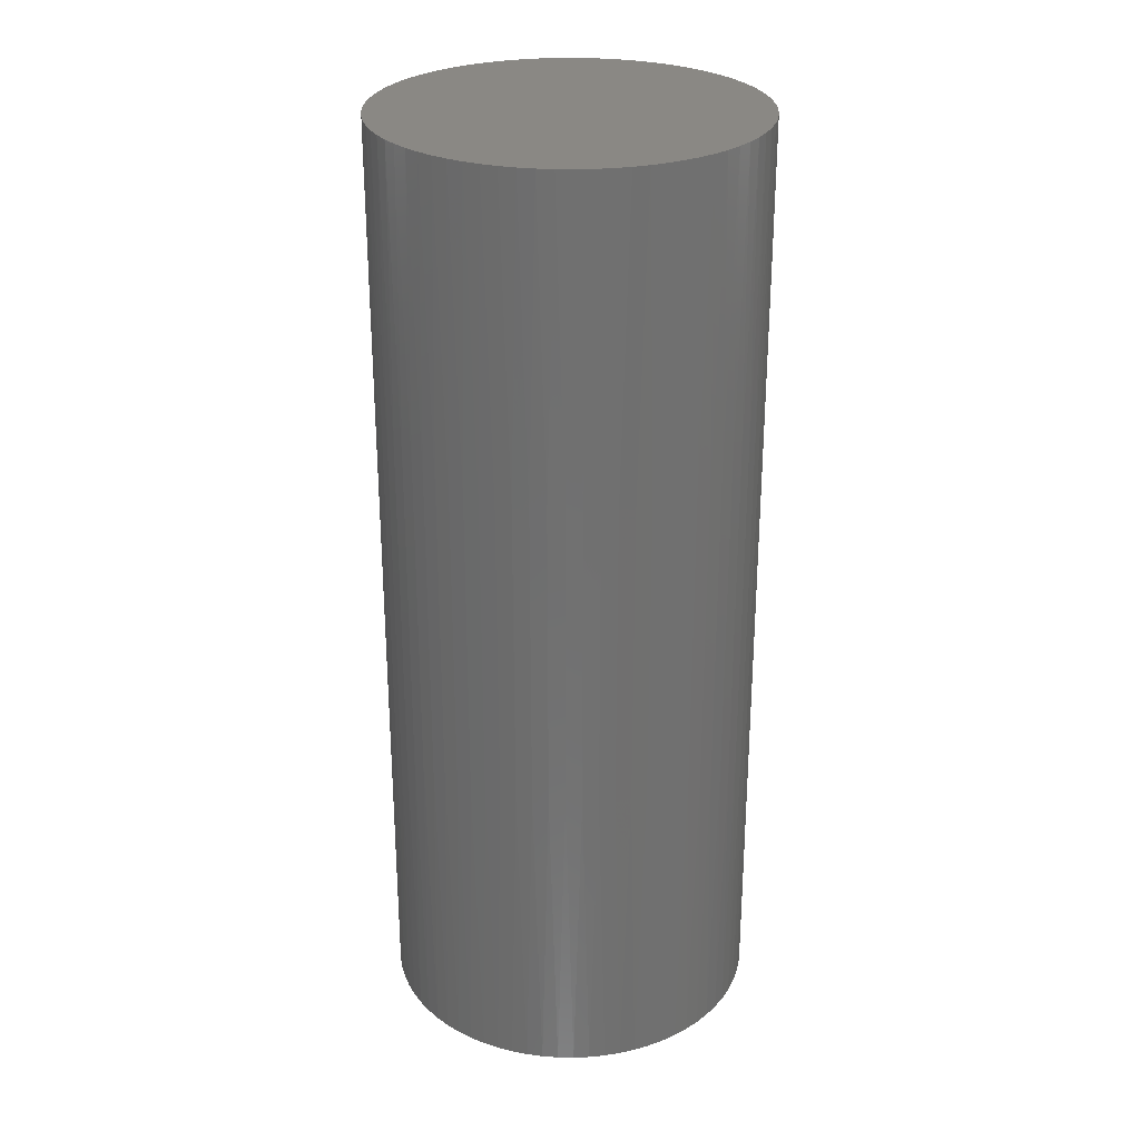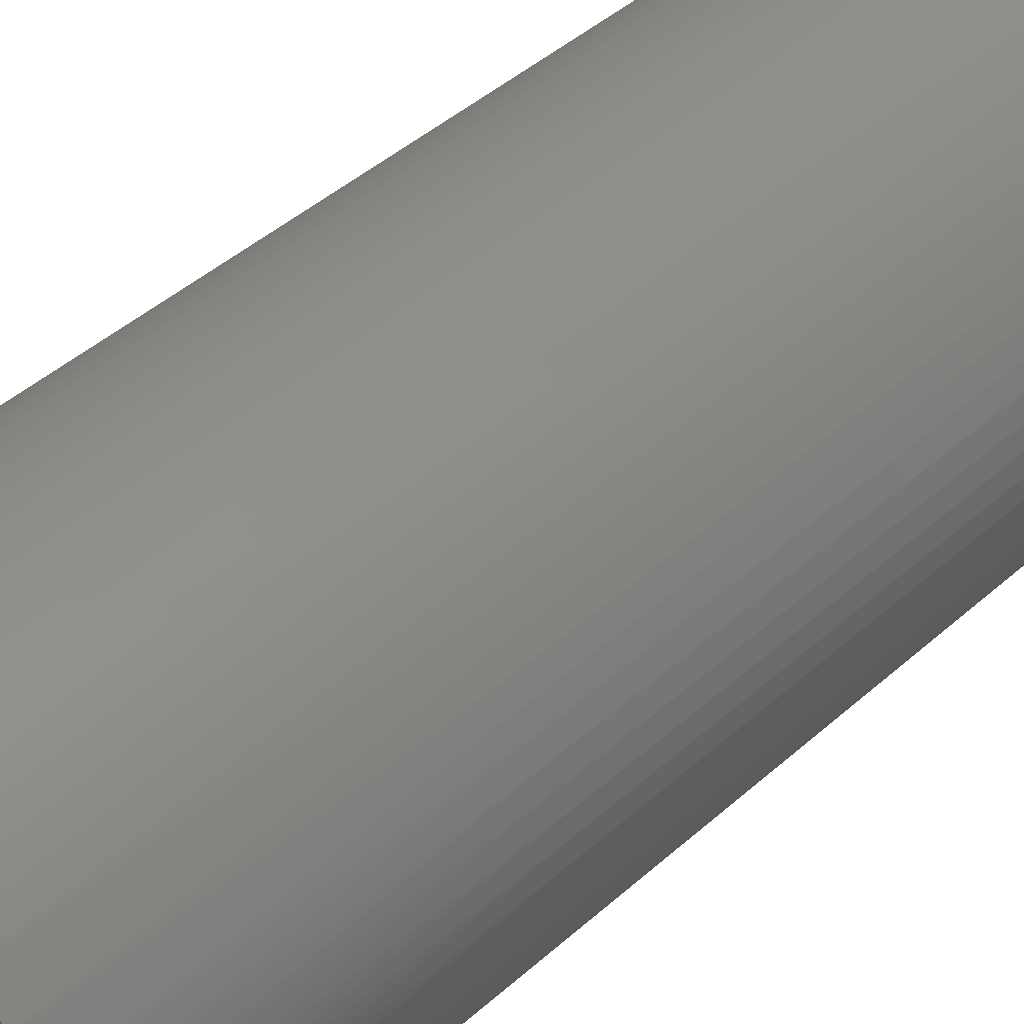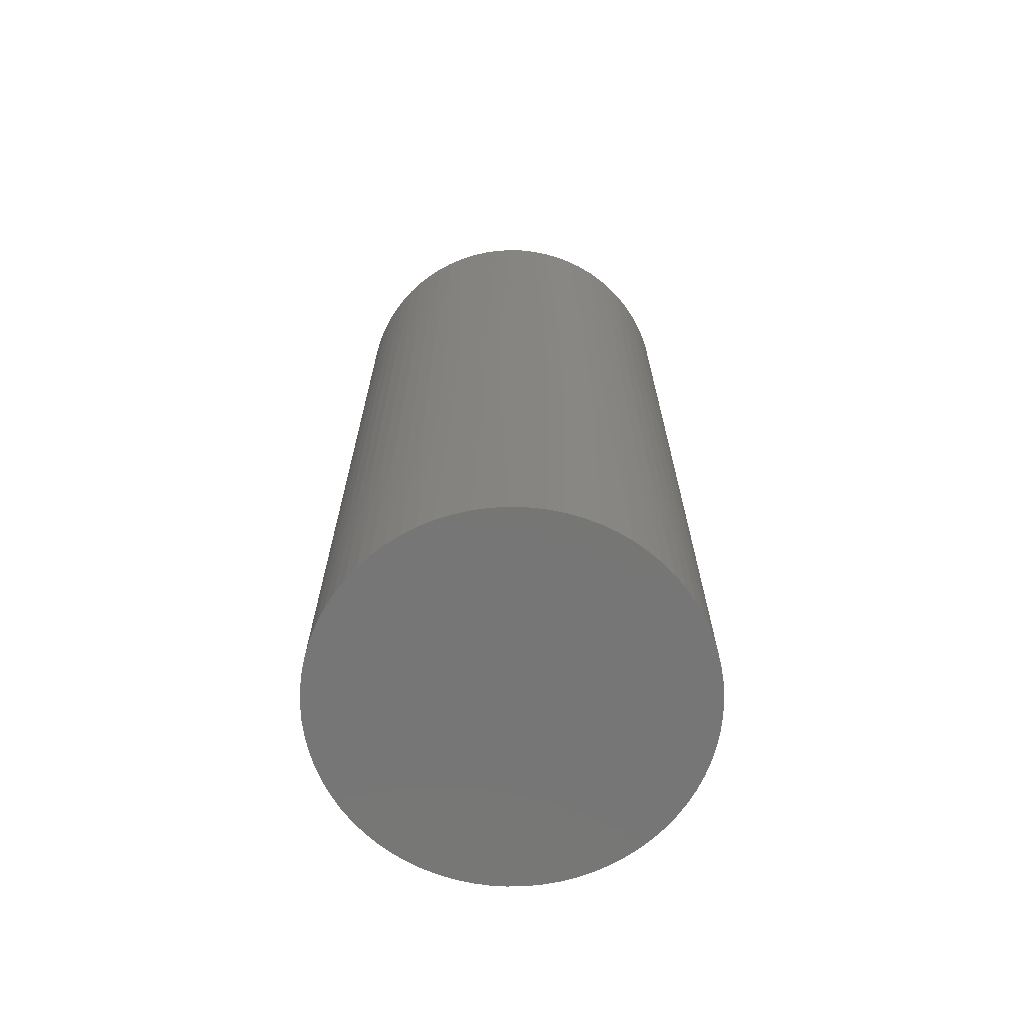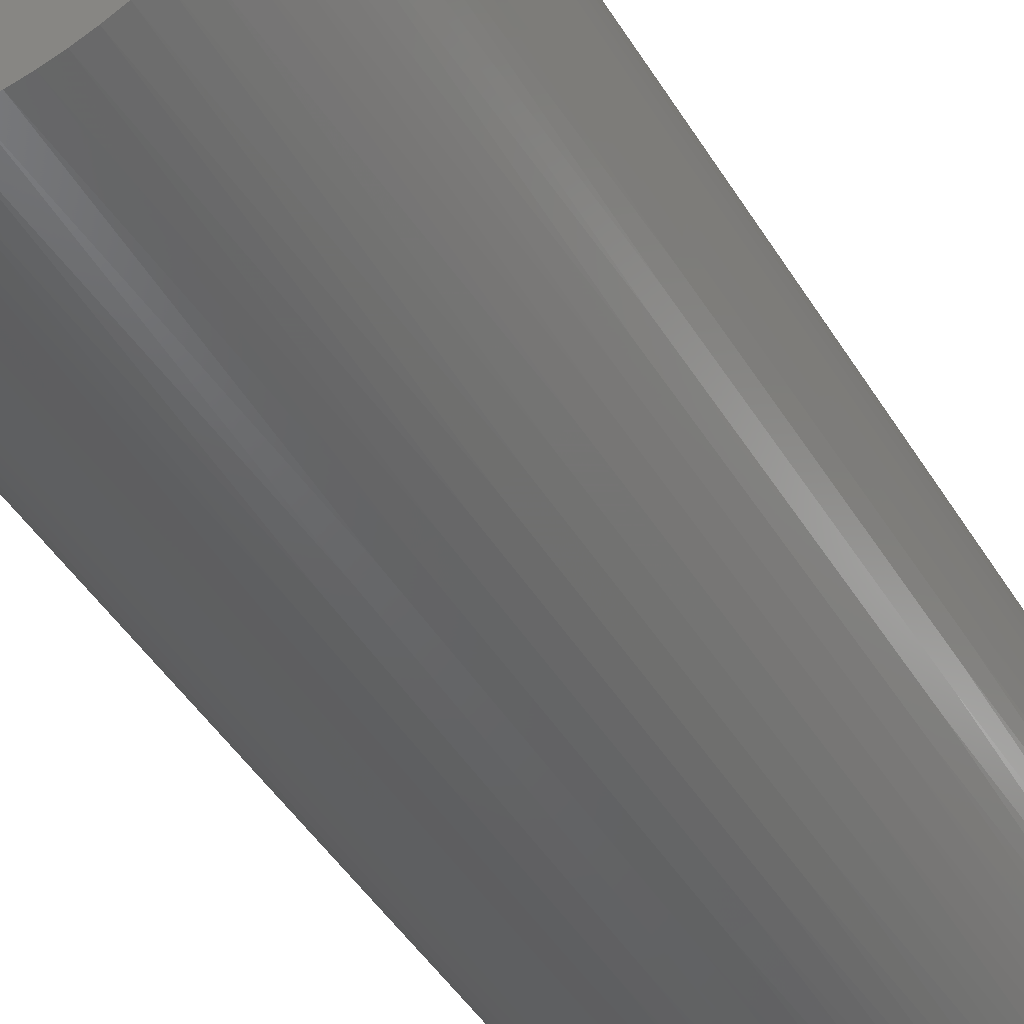
<metadata>
{"format":"stl","ext":"stl","renderer":"f3d","projection":"perspective","resolution":1024,"background":"white","views":[{"elev":27.6,"azim":-14.7,"up":"+Y"},{"elev":42.3,"azim":-137.1,"up":"+Z"},{"elev":-68.7,"azim":-101.4,"up":"+Y"},{"elev":-45.9,"azim":-150.2,"up":"+Z"}]}
</metadata>
<code>
# stl→obj: 292 verts, 580 faces
v 2.177 0.3544 0.7421
v 2.185 5.354 0.8709
v 2.188 0.3544 1
v 2.163 5.354 0.6138
v 2.143 0.3544 0.4861
v 2.119 5.354 0.3594
v 2.119 10.35 0.3594
v 2.053 10.35 0.1099
v 2.088 15.35 0.2339
v 2.012 15.35 -0.01257
v 2.143 15.35 0.4861
v 2.163 10.35 0.6138
v 2.088 0.3544 0.2339
v 2.053 5.354 0.1099
v 1.966 10.35 -0.1331
v 1.914 15.35 -0.2516
v 2.012 0.3544 -0.01257
v 1.966 5.354 -0.1331
v 1.858 10.35 -0.3677
v 1.797 15.35 -0.4813
v 1.914 0.3544 -0.2516
v 1.858 5.354 -0.3677
v 1.73 10.35 -0.5922
v 1.66 15.35 -0.7001
v 1.797 0.3544 -0.4813
v 1.73 5.354 -0.5922
v 1.584 10.35 -0.8049
v 1.504 15.35 -0.9063
v 1.66 0.3544 -0.7001
v 1.584 5.354 -0.8049
v 1.42 10.35 -1.004
v 1.332 15.35 -1.098
v 1.504 0.3544 -0.9063
v 1.42 5.354 -1.004
v 1.24 10.35 -1.189
v 1.144 15.35 -1.275
v 1.332 0.3544 -1.098
v 1.24 5.354 -1.189
v 1.044 10.35 -1.357
v 0.9407 15.35 -1.435
v 1.144 0.3544 -1.275
v 1.044 5.354 -1.357
v 0.8343 10.35 -1.508
v 0.7249 15.35 -1.576
v 0.9407 0.3544 -1.435
v 0.8343 5.354 -1.508
v 0.6127 10.35 -1.64
v 0.4978 15.35 -1.699
v 0.7249 0.3544 -1.576
v 0.6127 5.354 -1.64
v 0.3804 10.35 -1.753
v 0.2609 15.35 -1.802
v 0.4978 0.3544 -1.699
v 0.3804 5.354 -1.753
v 0.1394 10.35 -1.845
v 0.0161 15.35 -1.883
v 0.2609 0.3544 -1.802
v 0.1394 5.354 -1.845
v -0.1087 10.35 -1.916
v -0.2348 15.35 -1.944
v 0.0161 0.3544 -1.883
v -0.1087 5.354 -1.916
v -0.362 10.35 -1.966
v -0.4901 15.35 -1.983
v -0.2348 0.3544 -1.944
v -0.362 5.354 -1.966
v -0.6187 10.35 -1.994
v -0.7476 15.35 -1.999
v -0.4901 0.3544 -1.983
v -0.6187 5.354 -1.994
v -0.8767 10.35 -1.999
v -1.006 15.35 -1.994
v -0.7476 0.3544 -1.999
v -0.8767 5.354 -1.999
v -1.134 10.35 -1.983
v -1.262 15.35 -1.966
v -1.006 0.3544 -1.994
v -1.134 5.354 -1.983
v -1.39 10.35 -1.944
v -1.516 15.35 -1.916
v -1.262 0.3544 -1.966
v -1.39 5.354 -1.944
v -1.64 10.35 -1.883
v -1.764 15.35 -1.845
v -1.516 0.3544 -1.916
v -1.64 5.354 -1.883
v -1.885 10.35 -1.802
v -2.005 15.35 -1.753
v -1.764 0.3544 -1.845
v -1.885 5.354 -1.802
v -2.122 10.35 -1.699
v -2.237 15.35 -1.64
v -2.005 0.3544 -1.753
v -2.122 5.354 -1.699
v -2.349 10.35 -1.576
v -2.459 15.35 -1.508
v -2.237 0.3544 -1.64
v -2.349 5.354 -1.576
v -2.565 10.35 -1.435
v -2.668 15.35 -1.357
v -2.459 0.3544 -1.508
v -2.565 5.354 -1.435
v -2.768 10.35 -1.275
v -2.864 15.35 -1.189
v -2.668 0.3544 -1.357
v -2.768 5.354 -1.275
v -2.956 10.35 -1.098
v -3.045 15.35 -1.004
v -2.864 0.3544 -1.189
v -2.956 5.354 -1.098
v -3.129 10.35 -0.9063
v -3.209 15.35 -0.8049
v -3.045 0.3544 -1.004
v -3.129 5.354 -0.9063
v -3.284 10.35 -0.7001
v -3.355 15.35 -0.5922
v -3.209 0.3544 -0.8049
v -3.284 5.354 -0.7001
v -3.421 10.35 -0.4813
v -3.482 15.35 -0.3677
v -3.355 0.3544 -0.5922
v -3.421 5.354 -0.4813
v -3.539 10.35 -0.2516
v -3.59 15.35 -0.1331
v -3.482 0.3544 -0.3677
v -3.539 5.354 -0.2516
v -3.636 10.35 -0.01257
v -3.677 15.35 0.1099
v -3.59 0.3544 -0.1331
v -3.636 5.354 -0.01257
v -3.713 10.35 0.2339
v -3.743 15.35 0.3594
v -3.677 0.3544 0.1099
v -3.713 5.354 0.2339
v -3.768 10.35 0.4861
v -3.787 15.35 0.6138
v -3.743 0.3544 0.3594
v -3.768 5.354 0.4861
v -3.801 10.35 0.7421
v -3.809 15.35 0.8709
v -3.787 0.3544 0.6138
v -3.801 5.354 0.7421
v -3.812 10.35 1
v -3.809 15.35 1.129
v -3.809 0.3544 0.8709
v -3.812 5.354 1
v -3.801 10.35 1.258
v -3.787 15.35 1.386
v -3.809 0.3544 1.129
v -3.801 5.354 1.258
v -3.768 10.35 1.514
v -3.743 15.35 1.641
v -3.787 0.3544 1.386
v -3.768 5.354 1.514
v -3.713 10.35 1.766
v -3.677 15.35 1.89
v -3.743 0.3544 1.641
v -3.713 5.354 1.766
v -3.636 10.35 2.013
v -3.59 15.35 2.133
v -3.677 0.3544 1.89
v -3.636 5.354 2.013
v -3.539 10.35 2.252
v -3.482 15.35 2.368
v -3.59 0.3544 2.133
v -3.539 5.354 2.252
v -3.421 10.35 2.481
v -3.355 15.35 2.592
v -3.482 0.3544 2.368
v -3.421 5.354 2.481
v -3.284 10.35 2.7
v -3.209 15.35 2.805
v -3.355 0.3544 2.592
v -3.284 5.354 2.7
v -3.129 10.35 2.906
v -3.045 15.35 3.004
v -3.209 0.3544 2.805
v -3.129 5.354 2.906
v -2.956 10.35 3.098
v -2.864 15.35 3.189
v -3.045 0.3544 3.004
v -2.956 5.354 3.098
v -2.768 10.35 3.275
v -2.668 15.35 3.357
v -2.864 0.3544 3.189
v -2.768 5.354 3.275
v -2.565 10.35 3.435
v -2.459 15.35 3.508
v -2.668 0.3544 3.357
v -2.565 5.354 3.435
v -2.349 10.35 3.576
v -2.237 15.35 3.64
v -2.459 0.3544 3.508
v -2.349 5.354 3.576
v -2.122 10.35 3.699
v -2.005 15.35 3.753
v -2.237 0.3544 3.64
v -2.122 5.354 3.699
v -1.885 10.35 3.802
v -1.764 15.35 3.845
v -2.005 0.3544 3.753
v -1.885 5.354 3.802
v -1.64 10.35 3.883
v -1.516 15.35 3.916
v -1.764 0.3544 3.845
v -1.64 5.354 3.883
v -1.39 10.35 3.944
v -1.262 15.35 3.966
v -1.516 0.3544 3.916
v -1.39 5.354 3.944
v -1.134 10.35 3.983
v -1.006 15.35 3.994
v -1.262 0.3544 3.966
v -1.134 5.354 3.983
v -0.8767 10.35 3.999
v -0.7476 15.35 3.999
v -1.006 0.3544 3.994
v -0.8767 5.354 3.999
v -0.6187 10.35 3.994
v -0.4901 15.35 3.983
v -0.7476 0.3544 3.999
v -0.6187 5.354 3.994
v -0.362 10.35 3.966
v -0.2348 15.35 3.944
v -0.4901 0.3544 3.983
v -0.362 5.354 3.966
v -0.1087 10.35 3.916
v 0.0161 15.35 3.883
v -0.2348 0.3544 3.944
v -0.1087 5.354 3.916
v 0.1394 10.35 3.845
v 0.2609 15.35 3.802
v 0.0161 0.3544 3.883
v 0.1394 5.354 3.845
v 0.3804 10.35 3.753
v 0.4978 15.35 3.699
v 0.2609 0.3544 3.802
v 0.3804 5.354 3.753
v 0.6127 10.35 3.64
v 0.7249 15.35 3.576
v 0.4978 0.3544 3.699
v 0.6127 5.354 3.64
v 0.8343 10.35 3.508
v 0.9407 15.35 3.435
v 0.7249 0.3544 3.576
v 0.8343 5.354 3.508
v 1.044 10.35 3.357
v 1.144 15.35 3.275
v 0.9407 0.3544 3.435
v 1.044 5.354 3.357
v 1.24 10.35 3.189
v 1.332 15.35 3.098
v 1.144 0.3544 3.275
v 1.24 5.354 3.189
v 1.42 10.35 3.004
v 1.504 15.35 2.906
v 1.332 0.3544 3.098
v 1.42 5.354 3.004
v 1.584 10.35 2.805
v 1.66 15.35 2.7
v 1.504 0.3544 2.906
v 1.584 5.354 2.805
v 1.73 10.35 2.592
v 1.797 15.35 2.481
v 1.66 0.3544 2.7
v 1.73 5.354 2.592
v 1.858 10.35 2.368
v 1.914 15.35 2.252
v 1.797 0.3544 2.481
v 1.858 5.354 2.368
v 1.966 10.35 2.133
v 2.012 15.35 2.013
v 1.914 0.3544 2.252
v 1.966 5.354 2.133
v 2.053 10.35 1.89
v 2.088 15.35 1.766
v 2.012 0.3544 2.013
v 2.053 5.354 1.89
v 2.119 10.35 1.641
v 2.143 15.35 1.514
v 2.088 0.3544 1.766
v 2.119 5.354 1.641
v 2.163 10.35 1.386
v 2.177 15.35 1.258
v 2.143 0.3544 1.514
v 2.163 5.354 1.386
v 2.185 10.35 1.129
v 2.188 15.35 1
v 2.177 0.3544 1.258
v 2.185 5.354 1.129
v 2.185 10.35 0.8709
v 2.177 15.35 0.7421
f 1 2 3
f 1 4 2
f 1 5 4
f 4 5 6
f 7 6 8
f 9 8 10
f 9 7 8
f 9 11 7
f 7 11 12
f 4 12 2
f 4 7 12
f 4 6 7
f 5 13 6
f 6 13 14
f 8 14 15
f 10 15 16
f 10 8 15
f 13 17 14
f 14 17 18
f 15 18 19
f 16 19 20
f 16 15 19
f 17 21 18
f 18 21 22
f 19 22 23
f 20 23 24
f 20 19 23
f 21 25 22
f 22 25 26
f 23 26 27
f 24 27 28
f 24 23 27
f 25 29 26
f 26 29 30
f 27 30 31
f 28 31 32
f 28 27 31
f 29 33 30
f 30 33 34
f 31 34 35
f 32 35 36
f 32 31 35
f 33 37 34
f 34 37 38
f 35 38 39
f 36 39 40
f 36 35 39
f 37 41 38
f 38 41 42
f 39 42 43
f 40 43 44
f 40 39 43
f 41 45 42
f 42 45 46
f 43 46 47
f 44 47 48
f 44 43 47
f 45 49 46
f 46 49 50
f 47 50 51
f 48 51 52
f 48 47 51
f 49 53 50
f 50 53 54
f 51 54 55
f 52 55 56
f 52 51 55
f 53 57 54
f 54 57 58
f 55 58 59
f 56 59 60
f 56 55 59
f 57 61 58
f 58 61 62
f 59 62 63
f 60 63 64
f 60 59 63
f 61 65 62
f 62 65 66
f 63 66 67
f 64 67 68
f 64 63 67
f 65 69 66
f 66 69 70
f 67 70 71
f 68 71 72
f 68 67 71
f 69 73 70
f 70 73 74
f 71 74 75
f 72 75 76
f 72 71 75
f 73 77 74
f 74 77 78
f 75 78 79
f 76 79 80
f 76 75 79
f 77 81 78
f 78 81 82
f 79 82 83
f 80 83 84
f 80 79 83
f 81 85 82
f 82 85 86
f 83 86 87
f 84 87 88
f 84 83 87
f 85 89 86
f 86 89 90
f 87 90 91
f 88 91 92
f 88 87 91
f 89 93 90
f 90 93 94
f 91 94 95
f 92 95 96
f 92 91 95
f 93 97 94
f 94 97 98
f 95 98 99
f 96 99 100
f 96 95 99
f 97 101 98
f 98 101 102
f 99 102 103
f 100 103 104
f 100 99 103
f 101 105 102
f 102 105 106
f 103 106 107
f 104 107 108
f 104 103 107
f 105 109 106
f 106 109 110
f 107 110 111
f 108 111 112
f 108 107 111
f 109 113 110
f 110 113 114
f 111 114 115
f 112 115 116
f 112 111 115
f 113 117 114
f 114 117 118
f 115 118 119
f 116 119 120
f 116 115 119
f 117 121 118
f 118 121 122
f 119 122 123
f 120 123 124
f 120 119 123
f 121 125 122
f 122 125 126
f 123 126 127
f 124 127 128
f 124 123 127
f 125 129 126
f 126 129 130
f 127 130 131
f 128 131 132
f 128 127 131
f 129 133 130
f 130 133 134
f 131 134 135
f 132 135 136
f 132 131 135
f 133 137 134
f 134 137 138
f 135 138 139
f 136 139 140
f 136 135 139
f 137 141 138
f 138 141 142
f 139 142 143
f 140 143 144
f 140 139 143
f 141 145 142
f 142 145 146
f 143 146 147
f 144 147 148
f 144 143 147
f 145 149 146
f 146 149 150
f 147 150 151
f 148 151 152
f 148 147 151
f 149 153 150
f 150 153 154
f 151 154 155
f 152 155 156
f 152 151 155
f 153 157 154
f 154 157 158
f 155 158 159
f 156 159 160
f 156 155 159
f 157 161 158
f 158 161 162
f 159 162 163
f 160 163 164
f 160 159 163
f 161 165 162
f 162 165 166
f 163 166 167
f 164 167 168
f 164 163 167
f 165 169 166
f 166 169 170
f 167 170 171
f 168 171 172
f 168 167 171
f 169 173 170
f 170 173 174
f 171 174 175
f 172 175 176
f 172 171 175
f 173 177 174
f 174 177 178
f 175 178 179
f 176 179 180
f 176 175 179
f 177 181 178
f 178 181 182
f 179 182 183
f 180 183 184
f 180 179 183
f 181 185 182
f 182 185 186
f 183 186 187
f 184 187 188
f 184 183 187
f 185 189 186
f 186 189 190
f 187 190 191
f 188 191 192
f 188 187 191
f 189 193 190
f 190 193 194
f 191 194 195
f 192 195 196
f 192 191 195
f 193 197 194
f 194 197 198
f 195 198 199
f 196 199 200
f 196 195 199
f 197 201 198
f 198 201 202
f 199 202 203
f 200 203 204
f 200 199 203
f 201 205 202
f 202 205 206
f 203 206 207
f 204 207 208
f 204 203 207
f 205 209 206
f 206 209 210
f 207 210 211
f 208 211 212
f 208 207 211
f 209 213 210
f 210 213 214
f 211 214 215
f 212 215 216
f 212 211 215
f 213 217 214
f 214 217 218
f 215 218 219
f 216 219 220
f 216 215 219
f 217 221 218
f 218 221 222
f 219 222 223
f 220 223 224
f 220 219 223
f 221 225 222
f 222 225 226
f 223 226 227
f 224 227 228
f 224 223 227
f 225 229 226
f 226 229 230
f 227 230 231
f 228 231 232
f 228 227 231
f 229 233 230
f 230 233 234
f 231 234 235
f 232 235 236
f 232 231 235
f 233 237 234
f 234 237 238
f 235 238 239
f 236 239 240
f 236 235 239
f 237 241 238
f 238 241 242
f 239 242 243
f 240 243 244
f 240 239 243
f 241 245 242
f 242 245 246
f 243 246 247
f 244 247 248
f 244 243 247
f 245 249 246
f 246 249 250
f 247 250 251
f 248 251 252
f 248 247 251
f 249 253 250
f 250 253 254
f 251 254 255
f 252 255 256
f 252 251 255
f 253 257 254
f 254 257 258
f 255 258 259
f 256 259 260
f 256 255 259
f 257 261 258
f 258 261 262
f 259 262 263
f 260 263 264
f 260 259 263
f 261 265 262
f 262 265 266
f 263 266 267
f 264 267 268
f 264 263 267
f 265 269 266
f 266 269 270
f 267 270 271
f 268 271 272
f 268 267 271
f 269 273 270
f 270 273 274
f 271 274 275
f 272 275 276
f 272 271 275
f 273 277 274
f 274 277 278
f 275 278 279
f 276 279 280
f 276 275 279
f 277 281 278
f 278 281 282
f 279 282 283
f 280 283 284
f 280 279 283
f 281 285 282
f 282 285 286
f 283 286 287
f 284 287 288
f 284 283 287
f 285 289 286
f 286 289 290
f 287 290 291
f 288 291 292
f 288 287 291
f 289 3 290
f 290 3 2
f 291 2 12
f 292 12 11
f 292 291 12
f 146 143 142
f 150 147 146
f 2 291 290
f 286 290 287
f 14 8 6
f 18 15 14
f 22 19 18
f 26 23 22
f 30 27 26
f 34 31 30
f 38 35 34
f 42 39 38
f 46 43 42
f 50 47 46
f 54 51 50
f 58 55 54
f 62 59 58
f 66 63 62
f 70 67 66
f 74 71 70
f 78 75 74
f 82 79 78
f 86 83 82
f 90 87 86
f 94 91 90
f 98 95 94
f 102 99 98
f 106 103 102
f 110 107 106
f 114 111 110
f 118 115 114
f 122 119 118
f 126 123 122
f 130 127 126
f 134 131 130
f 138 135 134
f 142 139 138
f 154 151 150
f 158 155 154
f 162 159 158
f 166 163 162
f 170 167 166
f 174 171 170
f 178 175 174
f 182 179 178
f 186 183 182
f 190 187 186
f 194 191 190
f 198 195 194
f 202 199 198
f 206 203 202
f 210 207 206
f 214 211 210
f 218 215 214
f 222 219 218
f 226 223 222
f 230 227 226
f 234 231 230
f 238 235 234
f 242 239 238
f 246 243 242
f 250 247 246
f 254 251 250
f 258 255 254
f 262 259 258
f 266 263 262
f 270 267 266
f 274 271 270
f 278 275 274
f 282 279 278
f 286 283 282
f 289 149 3
f 289 153 149
f 289 285 153
f 153 285 157
f 157 285 281
f 161 281 277
f 165 277 273
f 169 273 269
f 173 269 265
f 177 265 261
f 181 261 257
f 185 257 253
f 189 253 249
f 193 249 245
f 197 245 241
f 201 241 237
f 205 237 233
f 209 233 229
f 213 229 225
f 217 225 221
f 217 213 225
f 157 281 161
f 161 277 165
f 165 273 169
f 169 269 173
f 173 265 177
f 177 261 181
f 181 257 185
f 185 253 189
f 189 249 193
f 193 245 197
f 197 241 201
f 201 237 205
f 205 233 209
f 209 229 213
f 149 145 3
f 3 145 1
f 1 145 141
f 5 141 137
f 13 137 133
f 17 133 129
f 21 129 125
f 25 125 121
f 29 121 117
f 33 117 113
f 37 113 109
f 41 109 105
f 45 105 101
f 49 101 97
f 53 97 93
f 57 93 89
f 61 89 85
f 65 85 81
f 69 81 77
f 73 69 77
f 1 141 5
f 5 137 13
f 13 133 17
f 17 129 21
f 21 125 25
f 25 121 29
f 29 117 33
f 33 113 37
f 37 109 41
f 41 105 45
f 45 101 49
f 49 97 53
f 53 93 57
f 57 89 61
f 61 85 65
f 65 81 69
f 292 140 288
f 292 136 140
f 292 11 136
f 136 11 132
f 132 11 9
f 128 9 10
f 124 10 16
f 120 16 20
f 116 20 24
f 112 24 28
f 108 28 32
f 104 32 36
f 100 36 40
f 96 40 44
f 92 44 48
f 88 48 52
f 84 52 56
f 80 56 60
f 76 60 64
f 72 64 68
f 72 76 64
f 132 9 128
f 128 10 124
f 124 16 120
f 120 20 116
f 116 24 112
f 112 28 108
f 108 32 104
f 104 36 100
f 100 40 96
f 96 44 92
f 92 48 88
f 88 52 84
f 84 56 80
f 80 60 76
f 140 144 288
f 288 144 284
f 284 144 148
f 280 148 152
f 276 152 156
f 272 156 160
f 268 160 164
f 264 164 168
f 260 168 172
f 256 172 176
f 252 176 180
f 248 180 184
f 244 184 188
f 240 188 192
f 236 192 196
f 232 196 200
f 228 200 204
f 224 204 208
f 220 208 212
f 216 220 212
f 284 148 280
f 280 152 276
f 276 156 272
f 272 160 268
f 268 164 264
f 264 168 260
f 260 172 256
f 256 176 252
f 252 180 248
f 248 184 244
f 244 188 240
f 240 192 236
f 236 196 232
f 232 200 228
f 228 204 224
f 224 208 220

</code>
